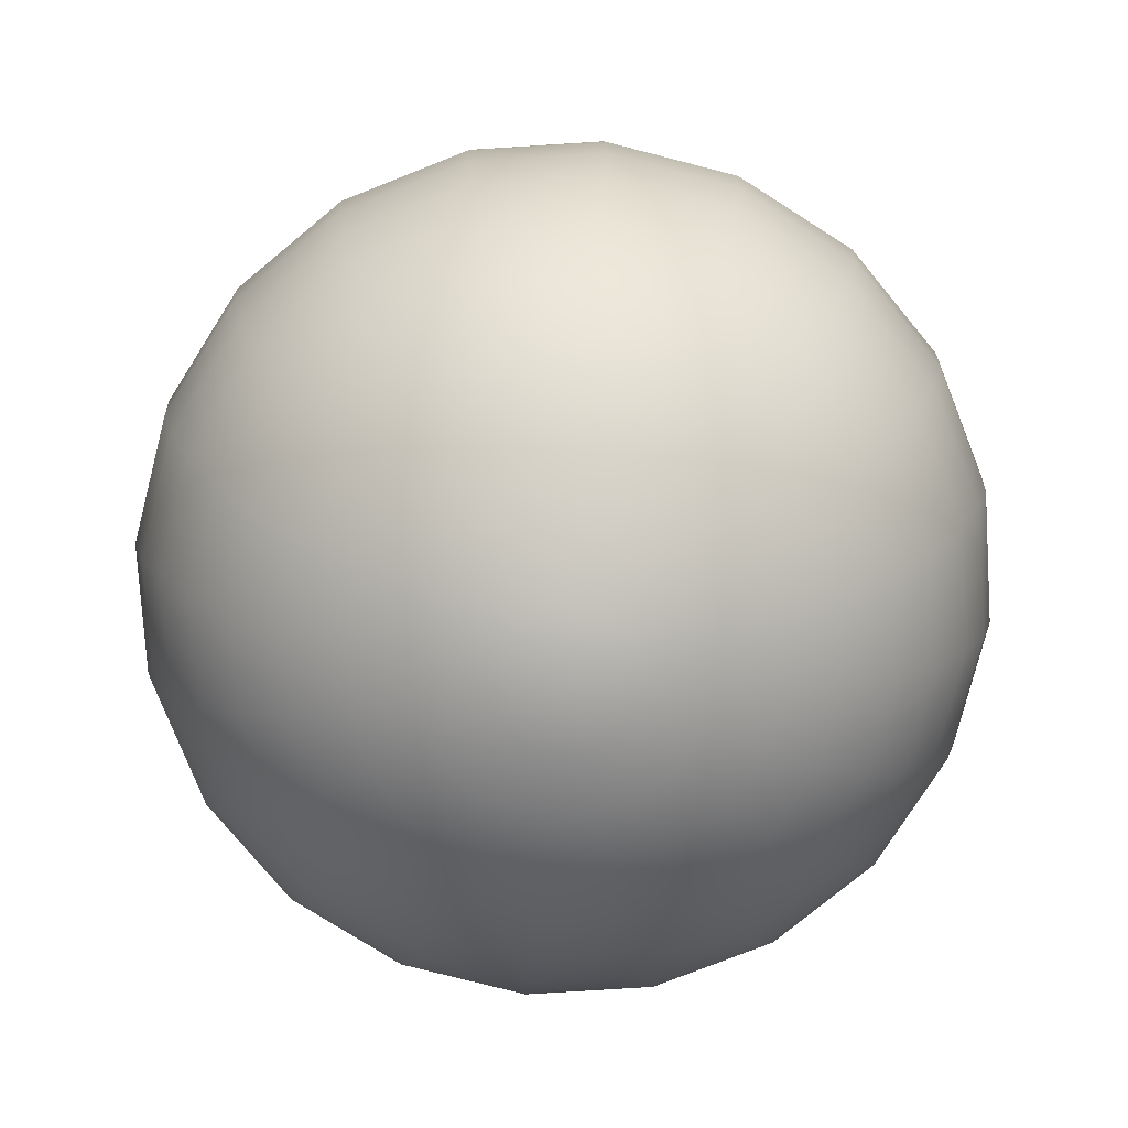
<metadata>
{"format":"obj","ext":"obj","renderer":"f3d","projection":"perspective","resolution":1024,"background":"white","views":[{"elev":-76.8,"azim":-149.4,"up":"+Y"}]}
</metadata>
<code>
g default
v 0.02232 -0.1482 0.01647
v 0.01898 -0.1482 0.009932
v 0.01379 -0.1482 0.004741
v 0.007251 -0.1482 0.001408
v 0 -0.1482 0.000259
v -0.007251 -0.1482 0.001408
v -0.01379 -0.1482 0.004741
v -0.01898 -0.1482 0.009932
v -0.02232 -0.1482 0.01647
v -0.02346 -0.1482 0.02372
v -0.02232 -0.1482 0.03098
v -0.01898 -0.1482 0.03752
v -0.01379 -0.1482 0.04271
v -0.007251 -0.1482 0.04604
v 0 -0.1482 0.04719
v 0.007251 -0.1482 0.04604
v 0.01379 -0.1482 0.04271
v 0.01898 -0.1482 0.03752
v 0.02232 -0.1482 0.03098
v 0.02346 -0.1482 0.02372
v 0.04408 -0.1427 0.009401
v 0.0375 -0.1427 -0.003521
v 0.02724 -0.1427 -0.01378
v 0.01432 -0.1427 -0.02036
v 0 -0.1427 -0.02263
v -0.01432 -0.1427 -0.02036
v -0.02724 -0.1427 -0.01378
v -0.0375 -0.1427 -0.003521
v -0.04408 -0.1427 0.009401
v -0.04635 -0.1427 0.02372
v -0.04408 -0.1427 0.03805
v -0.0375 -0.1427 0.05097
v -0.02724 -0.1427 0.06122
v -0.01432 -0.1427 0.06781
v 0 -0.1427 0.07008
v 0.01432 -0.1427 0.06781
v 0.02724 -0.1427 0.06122
v 0.0375 -0.1427 0.05097
v 0.04408 -0.1427 0.03805
v 0.04635 -0.1427 0.02372
v 0.06477 -0.1337 0.002681
v 0.05509 -0.1337 -0.0163
v 0.04003 -0.1337 -0.03137
v 0.02104 -0.1337 -0.04104
v 0 -0.1337 -0.04437
v -0.02104 -0.1337 -0.04104
v -0.04003 -0.1337 -0.03137
v -0.05509 -0.1337 -0.0163
v -0.06477 -0.1337 0.002681
v -0.0681 -0.1337 0.02372
v -0.06477 -0.1337 0.04477
v -0.05509 -0.1337 0.06375
v -0.04003 -0.1337 0.07882
v -0.02104 -0.1337 0.08849
v 0 -0.1337 0.09182
v 0.02104 -0.1337 0.08849
v 0.04003 -0.1337 0.07882
v 0.05509 -0.1337 0.06375
v 0.06477 -0.1337 0.04477
v 0.0681 -0.1337 0.02372
v 0.08385 -0.1214 -0.003521
v 0.07133 -0.1214 -0.0281
v 0.05182 -0.1214 -0.04761
v 0.02724 -0.1214 -0.06013
v 0 -0.1214 -0.06444
v -0.02724 -0.1214 -0.06013
v -0.05182 -0.1214 -0.04761
v -0.07133 -0.1214 -0.0281
v -0.08385 -0.1214 -0.003521
v -0.08817 -0.1214 0.02372
v -0.08385 -0.1214 0.05097
v -0.07133 -0.1214 0.07555
v -0.05182 -0.1214 0.09505
v -0.02724 -0.1214 0.1076
v 0 -0.1214 0.1119
v 0.02724 -0.1214 0.1076
v 0.05182 -0.1214 0.09505
v 0.07133 -0.1214 0.07555
v 0.08385 -0.1214 0.05097
v 0.08817 -0.1214 0.02372
v 0.1009 -0.1061 -0.009052
v 0.08581 -0.1061 -0.03862
v 0.06234 -0.1061 -0.06209
v 0.03278 -0.1061 -0.07715
v 0 -0.1061 -0.08234
v -0.03278 -0.1061 -0.07715
v -0.06234 -0.1061 -0.06209
v -0.08581 -0.1061 -0.03862
v -0.1009 -0.1061 -0.009052
v -0.1061 -0.1061 0.02372
v -0.1009 -0.1061 0.0565
v -0.08581 -0.1061 0.08607
v -0.06234 -0.1061 0.1095
v -0.03278 -0.1061 0.1246
v 0 -0.1061 0.1298
v 0.03278 -0.1061 0.1246
v 0.06234 -0.1061 0.1095
v 0.08581 -0.1061 0.08607
v 0.1009 -0.1061 0.0565
v 0.1061 -0.1061 0.02372
v 0.1154 -0.08817 -0.01378
v 0.09818 -0.08817 -0.04761
v 0.07133 -0.08817 -0.07445
v 0.0375 -0.08817 -0.09169
v 0 -0.08817 -0.09763
v -0.0375 -0.08817 -0.09169
v -0.07133 -0.08817 -0.07445
v -0.09818 -0.08817 -0.04761
v -0.1154 -0.08817 -0.01378
v -0.1214 -0.08817 0.02372
v -0.1154 -0.08817 0.06122
v -0.09818 -0.08817 0.09505
v -0.07133 -0.08817 0.1219
v -0.0375 -0.08817 0.1391
v 0 -0.08817 0.1451
v 0.0375 -0.08817 0.1391
v 0.07133 -0.08817 0.1219
v 0.09818 -0.08817 0.09505
v 0.1154 -0.08817 0.06122
v 0.1214 -0.08817 0.02372
v 0.1271 -0.0681 -0.01758
v 0.1081 -0.0681 -0.05483
v 0.07856 -0.0681 -0.0844
v 0.0413 -0.0681 -0.1034
v 0 -0.0681 -0.1099
v -0.0413 -0.0681 -0.1034
v -0.07856 -0.0681 -0.0844
v -0.1081 -0.0681 -0.05483
v -0.1271 -0.0681 -0.01758
v -0.1337 -0.0681 0.02372
v -0.1271 -0.0681 0.06502
v -0.1081 -0.0681 0.1023
v -0.07856 -0.0681 0.1318
v -0.0413 -0.0681 0.1508
v 0 -0.0681 0.1574
v 0.0413 -0.0681 0.1508
v 0.07856 -0.0681 0.1318
v 0.1081 -0.0681 0.1023
v 0.1271 -0.0681 0.06502
v 0.1337 -0.0681 0.02372
v 0.1357 -0.04635 -0.02036
v 0.1154 -0.04635 -0.06013
v 0.08385 -0.04635 -0.09169
v 0.04408 -0.04635 -0.112
v 0 -0.04635 -0.1189
v -0.04408 -0.04635 -0.112
v -0.08385 -0.04635 -0.09169
v -0.1154 -0.04635 -0.06013
v -0.1357 -0.04635 -0.02036
v -0.1427 -0.04635 0.02372
v -0.1357 -0.04635 0.06781
v -0.1154 -0.04635 0.1076
v -0.08385 -0.04635 0.1391
v -0.04408 -0.04635 0.1594
v 0 -0.04635 0.1664
v 0.04408 -0.04635 0.1594
v 0.08385 -0.04635 0.1391
v 0.1154 -0.04635 0.1076
v 0.1357 -0.04635 0.06781
v 0.1427 -0.04635 0.02372
v 0.1409 -0.02346 -0.02206
v 0.1199 -0.02346 -0.06336
v 0.08708 -0.02346 -0.09613
v 0.04578 -0.02346 -0.1172
v 0 -0.02346 -0.1244
v -0.04578 -0.02346 -0.1172
v -0.08708 -0.02346 -0.09613
v -0.1199 -0.02346 -0.06336
v -0.1409 -0.02346 -0.02206
v -0.1482 -0.02346 0.02372
v -0.1409 -0.02346 0.06951
v -0.1199 -0.02346 0.1108
v -0.08708 -0.02346 0.1436
v -0.04578 -0.02346 0.1646
v 0 -0.02346 0.1719
v 0.04578 -0.02346 0.1646
v 0.08708 -0.02346 0.1436
v 0.1199 -0.02346 0.1108
v 0.1409 -0.02346 0.06951
v 0.1482 -0.02346 0.02372
v 0.1427 0 -0.02263
v 0.1214 0 -0.06444
v 0.08817 0 -0.09763
v 0.04635 0 -0.1189
v 0 0 -0.1263
v -0.04635 0 -0.1189
v -0.08817 0 -0.09763
v -0.1214 0 -0.06444
v -0.1427 0 -0.02263
v -0.15 0 0.02372
v -0.1427 0 0.07008
v -0.1214 0 0.1119
v -0.08817 0 0.1451
v -0.04635 0 0.1664
v 0 0 0.1737
v 0.04635 0 0.1664
v 0.08817 0 0.1451
v 0.1214 0 0.1119
v 0.1427 0 0.07008
v 0.15 0 0.02372
v 0.1409 0.02346 -0.02206
v 0.1199 0.02346 -0.06336
v 0.08708 0.02346 -0.09613
v 0.04578 0.02346 -0.1172
v 0 0.02346 -0.1244
v -0.04578 0.02346 -0.1172
v -0.08708 0.02346 -0.09613
v -0.1199 0.02346 -0.06336
v -0.1409 0.02346 -0.02206
v -0.1482 0.02346 0.02372
v -0.1409 0.02346 0.06951
v -0.1199 0.02346 0.1108
v -0.08708 0.02346 0.1436
v -0.04578 0.02346 0.1646
v 0 0.02346 0.1719
v 0.04578 0.02346 0.1646
v 0.08708 0.02346 0.1436
v 0.1199 0.02346 0.1108
v 0.1409 0.02346 0.06951
v 0.1482 0.02346 0.02372
v 0.1357 0.04635 -0.02036
v 0.1154 0.04635 -0.06013
v 0.08385 0.04635 -0.09169
v 0.04408 0.04635 -0.112
v 0 0.04635 -0.1189
v -0.04408 0.04635 -0.112
v -0.08385 0.04635 -0.09169
v -0.1154 0.04635 -0.06013
v -0.1357 0.04635 -0.02036
v -0.1427 0.04635 0.02372
v -0.1357 0.04635 0.06781
v -0.1154 0.04635 0.1076
v -0.08385 0.04635 0.1391
v -0.04408 0.04635 0.1594
v 0 0.04635 0.1664
v 0.04408 0.04635 0.1594
v 0.08385 0.04635 0.1391
v 0.1154 0.04635 0.1076
v 0.1357 0.04635 0.06781
v 0.1427 0.04635 0.02372
v 0.1271 0.0681 -0.01758
v 0.1081 0.0681 -0.05483
v 0.07856 0.0681 -0.0844
v 0.0413 0.0681 -0.1034
v 0 0.0681 -0.1099
v -0.0413 0.0681 -0.1034
v -0.07856 0.0681 -0.0844
v -0.1081 0.0681 -0.05483
v -0.1271 0.0681 -0.01758
v -0.1337 0.0681 0.02372
v -0.1271 0.0681 0.06502
v -0.1081 0.0681 0.1023
v -0.07856 0.0681 0.1318
v -0.0413 0.0681 0.1508
v 0 0.0681 0.1574
v 0.0413 0.0681 0.1508
v 0.07856 0.0681 0.1318
v 0.1081 0.0681 0.1023
v 0.1271 0.0681 0.06502
v 0.1337 0.0681 0.02372
v 0.1154 0.08817 -0.01378
v 0.09818 0.08817 -0.04761
v 0.07133 0.08817 -0.07445
v 0.0375 0.08817 -0.09169
v 0 0.08817 -0.09763
v -0.0375 0.08817 -0.09169
v -0.07133 0.08817 -0.07445
v -0.09818 0.08817 -0.04761
v -0.1154 0.08817 -0.01378
v -0.1214 0.08817 0.02372
v -0.1154 0.08817 0.06122
v -0.09818 0.08817 0.09505
v -0.07133 0.08817 0.1219
v -0.0375 0.08817 0.1391
v 0 0.08817 0.1451
v 0.0375 0.08817 0.1391
v 0.07133 0.08817 0.1219
v 0.09818 0.08817 0.09505
v 0.1154 0.08817 0.06122
v 0.1214 0.08817 0.02372
v 0.1009 0.1061 -0.009052
v 0.08581 0.1061 -0.03862
v 0.06234 0.1061 -0.06209
v 0.03278 0.1061 -0.07715
v 0 0.1061 -0.08234
v -0.03278 0.1061 -0.07715
v -0.06234 0.1061 -0.06209
v -0.08581 0.1061 -0.03862
v -0.1009 0.1061 -0.009052
v -0.1061 0.1061 0.02372
v -0.1009 0.1061 0.0565
v -0.08581 0.1061 0.08607
v -0.06234 0.1061 0.1095
v -0.03278 0.1061 0.1246
v 0 0.1061 0.1298
v 0.03278 0.1061 0.1246
v 0.06234 0.1061 0.1095
v 0.08581 0.1061 0.08607
v 0.1009 0.1061 0.0565
v 0.1061 0.1061 0.02372
v 0.08385 0.1214 -0.003521
v 0.07133 0.1214 -0.0281
v 0.05182 0.1214 -0.04761
v 0.02724 0.1214 -0.06013
v 0 0.1214 -0.06444
v -0.02724 0.1214 -0.06013
v -0.05182 0.1214 -0.04761
v -0.07133 0.1214 -0.0281
v -0.08385 0.1214 -0.003521
v -0.08817 0.1214 0.02372
v -0.08385 0.1214 0.05097
v -0.07133 0.1214 0.07555
v -0.05182 0.1214 0.09505
v -0.02724 0.1214 0.1076
v 0 0.1214 0.1119
v 0.02724 0.1214 0.1076
v 0.05182 0.1214 0.09505
v 0.07133 0.1214 0.07555
v 0.08385 0.1214 0.05097
v 0.08817 0.1214 0.02372
v 0.06477 0.1337 0.002681
v 0.05509 0.1337 -0.0163
v 0.04003 0.1337 -0.03137
v 0.02104 0.1337 -0.04104
v 0 0.1337 -0.04437
v -0.02104 0.1337 -0.04104
v -0.04003 0.1337 -0.03137
v -0.05509 0.1337 -0.0163
v -0.06477 0.1337 0.002681
v -0.0681 0.1337 0.02372
v -0.06477 0.1337 0.04477
v -0.05509 0.1337 0.06375
v -0.04003 0.1337 0.07882
v -0.02104 0.1337 0.08849
v 0 0.1337 0.09182
v 0.02104 0.1337 0.08849
v 0.04003 0.1337 0.07882
v 0.05509 0.1337 0.06375
v 0.06477 0.1337 0.04477
v 0.0681 0.1337 0.02372
v 0.04408 0.1427 0.009401
v 0.0375 0.1427 -0.003521
v 0.02724 0.1427 -0.01378
v 0.01432 0.1427 -0.02036
v 0 0.1427 -0.02263
v -0.01432 0.1427 -0.02036
v -0.02724 0.1427 -0.01378
v -0.0375 0.1427 -0.003521
v -0.04408 0.1427 0.009401
v -0.04635 0.1427 0.02372
v -0.04408 0.1427 0.03805
v -0.0375 0.1427 0.05097
v -0.02724 0.1427 0.06122
v -0.01432 0.1427 0.06781
v 0 0.1427 0.07008
v 0.01432 0.1427 0.06781
v 0.02724 0.1427 0.06122
v 0.0375 0.1427 0.05097
v 0.04408 0.1427 0.03805
v 0.04635 0.1427 0.02372
v 0.02232 0.1482 0.01647
v 0.01898 0.1482 0.009932
v 0.01379 0.1482 0.004741
v 0.007251 0.1482 0.001408
v 0 0.1482 0.000259
v -0.007251 0.1482 0.001408
v -0.01379 0.1482 0.004741
v -0.01898 0.1482 0.009932
v -0.02232 0.1482 0.01647
v -0.02346 0.1482 0.02372
v -0.02232 0.1482 0.03098
v -0.01898 0.1482 0.03752
v -0.01379 0.1482 0.04271
v -0.007251 0.1482 0.04604
v 0 0.1482 0.04719
v 0.007251 0.1482 0.04604
v 0.01379 0.1482 0.04271
v 0.01898 0.1482 0.03752
v 0.02232 0.1482 0.03098
v 0.02346 0.1482 0.02372
v 0 -0.15 0.02372
v 0 0.15 0.02372
v 0.02431 0.1484 0.0111
v 0.02666 0.1509 0.01732
v 0.02057 0.1575 0.01914
v 0.01788 0.1569 0.02404
v 0.008412 0.1599 0.02164
v 0.002592 0.1592 0.02273
v -0.000777 0.1532 0.03273
v -0.008848 0.1526 0.03307
v -0.005082 0.1564 0.02433
v -0.01389 0.1608 0.01924
v -0.004515 0.1566 0.01335
v -0.01817 0.1567 0.002272
v -0.001886 0.1511 -0.005286
v 0.000324 0.1551 -0.01102
v 0.01259 0.1504 -0.002177
v 0.02237 0.15 -0.009481
v 0.02336 0.144 -0.01234
v 0.02696 0.1543 -0.003641
v 0.02214 0.1522 0.003032
v 0.03095 0.1531 0.006487
v -0.0356 -0.0219 -0.0425
g food_orange1:pSphere2
f 1 2 21
f 21 2 22
f 2 3 22
f 22 3 23
f 3 4 23
f 23 4 24
f 4 5 24
f 24 5 25
f 5 6 25
f 25 6 26
f 6 7 26
f 26 7 27
f 7 8 27
f 27 8 28
f 8 9 28
f 28 9 29
f 9 10 29
f 29 10 30
f 10 11 30
f 30 11 31
f 11 12 31
f 31 12 32
f 12 13 32
f 32 13 33
f 13 14 33
f 33 14 34
f 14 15 34
f 34 15 35
f 15 16 35
f 35 16 36
f 16 17 36
f 36 17 37
f 17 18 37
f 37 18 38
f 18 19 38
f 38 19 39
f 19 20 39
f 39 20 40
f 20 1 40
f 40 1 21
f 21 22 41
f 41 22 42
f 22 23 42
f 42 23 43
f 23 24 43
f 43 24 44
f 24 25 44
f 44 25 45
f 25 26 45
f 45 26 46
f 26 27 46
f 46 27 47
f 27 28 47
f 47 28 48
f 28 29 48
f 48 29 49
f 29 30 49
f 49 30 50
f 30 31 50
f 50 31 51
f 31 32 51
f 51 32 52
f 32 33 52
f 52 33 53
f 33 34 53
f 53 34 54
f 34 35 54
f 54 35 55
f 35 36 55
f 55 36 56
f 36 37 56
f 56 37 57
f 37 38 57
f 57 38 58
f 38 39 58
f 58 39 59
f 39 40 59
f 59 40 60
f 40 21 60
f 60 21 41
f 41 42 61
f 61 42 62
f 42 43 62
f 62 43 63
f 43 44 63
f 63 44 64
f 44 45 64
f 64 45 65
f 45 46 65
f 65 46 66
f 46 47 66
f 66 47 67
f 47 48 67
f 67 48 68
f 48 49 68
f 68 49 69
f 49 50 69
f 69 50 70
f 50 51 70
f 70 51 71
f 51 52 71
f 71 52 72
f 52 53 72
f 72 53 73
f 53 54 73
f 73 54 74
f 54 55 74
f 74 55 75
f 55 56 75
f 75 56 76
f 56 57 76
f 76 57 77
f 57 58 77
f 77 58 78
f 58 59 78
f 78 59 79
f 59 60 79
f 79 60 80
f 60 41 80
f 80 41 61
f 61 62 81
f 81 62 82
f 62 63 82
f 82 63 83
f 63 64 83
f 83 64 84
f 64 65 84
f 84 65 85
f 65 66 85
f 85 66 86
f 66 67 86
f 86 67 87
f 67 68 87
f 87 68 88
f 68 69 88
f 88 69 89
f 69 70 89
f 89 70 90
f 70 71 90
f 90 71 91
f 71 72 91
f 91 72 92
f 72 73 92
f 92 73 93
f 73 74 93
f 93 74 94
f 74 75 94
f 94 75 95
f 75 76 95
f 95 76 96
f 76 77 96
f 96 77 97
f 77 78 97
f 97 78 98
f 78 79 98
f 98 79 99
f 79 80 99
f 99 80 100
f 80 61 100
f 100 61 81
f 81 82 101
f 101 82 102
f 82 83 102
f 102 83 103
f 83 84 103
f 103 84 104
f 84 85 104
f 104 85 105
f 85 86 105
f 105 86 106
f 86 87 106
f 106 87 107
f 87 88 107
f 107 88 108
f 88 89 108
f 108 89 109
f 89 90 109
f 109 90 110
f 90 91 110
f 110 91 111
f 91 92 111
f 111 92 112
f 92 93 112
f 112 93 113
f 93 94 113
f 113 94 114
f 94 95 114
f 114 95 115
f 95 96 115
f 115 96 116
f 96 97 116
f 116 97 117
f 97 98 117
f 117 98 118
f 98 99 118
f 118 99 119
f 99 100 119
f 119 100 120
f 100 81 120
f 120 81 101
f 101 102 121
f 121 102 122
f 102 103 122
f 122 103 123
f 103 104 123
f 123 104 124
f 104 105 124
f 124 105 125
f 105 106 125
f 125 106 126
f 106 107 126
f 126 107 127
f 107 108 127
f 127 108 128
f 108 109 128
f 128 109 129
f 109 110 129
f 129 110 130
f 110 111 130
f 130 111 131
f 111 112 131
f 131 112 132
f 112 113 132
f 132 113 133
f 113 114 133
f 133 114 134
f 114 115 134
f 134 115 135
f 115 116 135
f 135 116 136
f 116 117 136
f 136 117 137
f 117 118 137
f 137 118 138
f 118 119 138
f 138 119 139
f 119 120 139
f 139 120 140
f 120 101 140
f 140 101 121
f 121 122 141
f 141 122 142
f 122 123 142
f 142 123 143
f 123 124 143
f 143 124 144
f 124 125 144
f 144 125 145
f 125 126 145
f 145 126 146
f 126 127 146
f 146 127 147
f 127 128 147
f 147 128 148
f 128 129 148
f 148 129 149
f 129 130 149
f 149 130 150
f 130 131 150
f 150 131 151
f 131 132 151
f 151 132 152
f 132 133 152
f 152 133 153
f 133 134 153
f 153 134 154
f 134 135 154
f 154 135 155
f 135 136 155
f 155 136 156
f 136 137 156
f 156 137 157
f 137 138 157
f 157 138 158
f 138 139 158
f 158 139 159
f 139 140 159
f 159 140 160
f 140 121 160
f 160 121 141
f 141 142 161
f 161 142 162
f 142 143 162
f 162 143 163
f 143 144 163
f 163 144 164
f 144 145 164
f 164 145 165
f 145 146 165
f 165 146 166
f 146 147 166
f 166 147 167
f 147 148 167
f 167 148 168
f 148 149 168
f 168 149 169
f 149 150 169
f 169 150 170
f 150 151 170
f 170 151 171
f 151 152 171
f 171 152 172
f 152 153 172
f 172 153 173
f 153 154 173
f 173 154 174
f 154 155 174
f 174 155 175
f 155 156 175
f 175 156 176
f 156 157 176
f 176 157 177
f 157 158 177
f 177 158 178
f 158 159 178
f 178 159 179
f 159 160 179
f 179 160 180
f 160 141 180
f 180 141 161
f 161 162 181
f 181 162 182
f 162 163 182
f 182 163 183
f 163 164 183
f 183 164 184
f 164 165 184
f 184 165 185
f 165 166 185
f 185 166 186
f 166 167 186
f 186 167 187
f 167 168 187
f 187 168 188
f 168 169 188
f 188 169 189
f 169 170 189
f 189 170 190
f 170 171 190
f 190 171 191
f 171 172 191
f 191 172 192
f 172 173 192
f 192 173 193
f 173 174 193
f 193 174 194
f 174 175 194
f 194 175 195
f 175 176 195
f 195 176 196
f 176 177 196
f 196 177 197
f 177 178 197
f 197 178 198
f 178 179 198
f 198 179 199
f 179 180 199
f 199 180 200
f 180 161 200
f 200 161 181
f 181 182 201
f 201 182 202
f 182 183 202
f 202 183 203
f 183 184 203
f 203 184 204
f 184 185 204
f 204 185 205
f 185 186 205
f 205 186 206
f 186 187 206
f 206 187 207
f 187 188 207
f 207 188 208
f 188 189 208
f 208 189 209
f 189 190 209
f 209 190 210
f 190 191 210
f 210 191 211
f 191 192 211
f 211 192 212
f 192 193 212
f 212 193 213
f 193 194 213
f 213 194 214
f 194 195 214
f 214 195 215
f 195 196 215
f 215 196 216
f 196 197 216
f 216 197 217
f 197 198 217
f 217 198 218
f 198 199 218
f 218 199 219
f 199 200 219
f 219 200 220
f 200 181 220
f 220 181 201
f 201 202 221
f 221 202 222
f 202 203 222
f 222 203 223
f 203 204 223
f 223 204 224
f 204 205 224
f 224 205 225
f 205 206 225
f 225 206 226
f 206 207 226
f 226 207 227
f 207 208 227
f 227 208 228
f 208 209 228
f 228 209 229
f 209 210 229
f 229 210 230
f 210 211 230
f 230 211 231
f 211 212 231
f 231 212 232
f 212 213 232
f 232 213 233
f 213 214 233
f 233 214 234
f 214 215 234
f 234 215 235
f 215 216 235
f 235 216 236
f 216 217 236
f 236 217 237
f 217 218 237
f 237 218 238
f 218 219 238
f 238 219 239
f 219 220 239
f 239 220 240
f 220 201 240
f 240 201 221
f 221 222 241
f 241 222 242
f 222 223 242
f 242 223 243
f 223 224 243
f 243 224 244
f 224 225 244
f 244 225 245
f 225 226 245
f 245 226 246
f 226 227 246
f 246 227 247
f 227 228 247
f 247 228 248
f 228 229 248
f 248 229 249
f 229 230 249
f 249 230 250
f 230 231 250
f 250 231 251
f 231 232 251
f 251 232 252
f 232 233 252
f 252 233 253
f 233 234 253
f 253 234 254
f 234 235 254
f 254 235 255
f 235 236 255
f 255 236 256
f 236 237 256
f 256 237 257
f 237 238 257
f 257 238 258
f 238 239 258
f 258 239 259
f 239 240 259
f 259 240 260
f 240 221 260
f 260 221 241
f 241 242 261
f 261 242 262
f 242 243 262
f 262 243 263
f 243 244 263
f 263 244 264
f 244 245 264
f 264 245 265
f 245 246 265
f 265 246 266
f 246 247 266
f 266 247 267
f 247 248 267
f 267 248 268
f 248 249 268
f 268 249 269
f 249 250 269
f 269 250 270
f 250 251 270
f 270 251 271
f 251 252 271
f 271 252 272
f 252 253 272
f 272 253 273
f 253 254 273
f 273 254 274
f 254 255 274
f 274 255 275
f 255 256 275
f 275 256 276
f 256 257 276
f 276 257 277
f 257 258 277
f 277 258 278
f 258 259 278
f 278 259 279
f 259 260 279
f 279 260 280
f 260 241 280
f 280 241 261
f 261 262 281
f 281 262 282
f 262 263 282
f 282 263 283
f 263 264 283
f 283 264 284
f 264 265 284
f 284 265 285
f 265 266 285
f 285 266 286
f 266 267 286
f 286 267 287
f 267 268 287
f 287 268 288
f 268 269 288
f 288 269 289
f 269 270 289
f 289 270 290
f 270 271 290
f 290 271 291
f 271 272 291
f 291 272 292
f 272 273 292
f 292 273 293
f 273 274 293
f 293 274 294
f 274 275 294
f 294 275 295
f 275 276 295
f 295 276 296
f 276 277 296
f 296 277 297
f 277 278 297
f 297 278 298
f 278 279 298
f 298 279 299
f 279 280 299
f 299 280 300
f 280 261 300
f 300 261 281
f 281 282 301
f 301 282 302
f 282 283 302
f 302 283 303
f 283 284 303
f 303 284 304
f 284 285 304
f 304 285 305
f 285 286 305
f 305 286 306
f 286 287 306
f 306 287 307
f 287 288 307
f 307 288 308
f 288 289 308
f 308 289 309
f 289 290 309
f 309 290 310
f 290 291 310
f 310 291 311
f 291 292 311
f 311 292 312
f 292 293 312
f 312 293 313
f 293 294 313
f 313 294 314
f 294 295 314
f 314 295 315
f 295 296 315
f 315 296 316
f 296 297 316
f 316 297 317
f 297 298 317
f 317 298 318
f 298 299 318
f 318 299 319
f 299 300 319
f 319 300 320
f 300 281 320
f 320 281 301
f 301 302 321
f 321 302 322
f 302 303 322
f 322 303 323
f 303 304 323
f 323 304 324
f 304 305 324
f 324 305 325
f 305 306 325
f 325 306 326
f 306 307 326
f 326 307 327
f 307 308 327
f 327 308 328
f 308 309 328
f 328 309 329
f 309 310 329
f 329 310 330
f 310 311 330
f 330 311 331
f 311 312 331
f 331 312 332
f 312 313 332
f 332 313 333
f 313 314 333
f 333 314 334
f 314 315 334
f 334 315 335
f 315 316 335
f 335 316 336
f 316 317 336
f 336 317 337
f 317 318 337
f 337 318 338
f 318 319 338
f 338 319 339
f 319 320 339
f 339 320 340
f 320 301 340
f 340 301 321
f 321 322 341
f 341 322 342
f 322 323 342
f 342 323 343
f 323 324 343
f 343 324 344
f 324 325 344
f 344 325 345
f 325 326 345
f 345 326 346
f 326 327 346
f 346 327 347
f 327 328 347
f 347 328 348
f 328 329 348
f 348 329 349
f 329 330 349
f 349 330 350
f 330 331 350
f 350 331 351
f 331 332 351
f 351 332 352
f 332 333 352
f 352 333 353
f 333 334 353
f 353 334 354
f 334 335 354
f 354 335 355
f 335 336 355
f 355 336 356
f 336 337 356
f 356 337 357
f 337 338 357
f 357 338 358
f 338 339 358
f 358 339 359
f 339 340 359
f 359 340 360
f 340 321 360
f 360 321 341
f 341 342 361
f 361 342 362
f 342 343 362
f 362 343 363
f 343 344 363
f 363 344 364
f 344 345 364
f 364 345 365
f 345 346 365
f 365 346 366
f 346 347 366
f 366 347 367
f 347 348 367
f 367 348 368
f 348 349 368
f 368 349 369
f 349 350 369
f 369 350 370
f 350 351 370
f 370 351 371
f 351 352 371
f 371 352 372
f 352 353 372
f 372 353 373
f 353 354 373
f 373 354 374
f 354 355 374
f 374 355 375
f 355 356 375
f 375 356 376
f 356 357 376
f 376 357 377
f 357 358 377
f 377 358 378
f 358 359 378
f 378 359 379
f 359 360 379
f 379 360 380
f 360 341 380
f 380 341 361
f 2 1 381
f 3 2 381
f 4 3 381
f 5 4 381
f 6 5 381
f 7 6 381
f 8 7 381
f 9 8 381
f 10 9 381
f 11 10 381
f 12 11 381
f 13 12 381
f 14 13 381
f 15 14 381
f 16 15 381
f 17 16 381
f 18 17 381
f 19 18 381
f 20 19 381
f 1 20 381
f 361 362 382
f 362 363 382
f 363 364 382
f 364 365 382
f 365 366 382
f 366 367 382
f 367 368 382
f 368 369 382
f 369 370 382
f 370 371 382
f 371 372 382
f 372 373 382
f 373 374 382
f 374 375 382
f 375 376 382
f 376 377 382
f 377 378 382
f 378 379 382
f 379 380 382
f 380 361 382
f 399 398 400
f 402 401 383
f 392 391 393
f 394 393 395
f 390 389 391
f 389 388 391
f 396 395 397
f 391 388 393
f 398 397 400
f 400 397 401
f 395 393 397
f 384 383 385
f 393 388 397
f 388 387 397
f 397 387 401
f 401 387 383
f 383 387 385
f 387 386 385
f 383 384 403
f 384 385 403
f 385 386 403
f 386 387 403
f 387 388 403
f 388 389 403
f 389 390 403
f 390 391 403
f 391 392 403
f 392 393 403
f 393 394 403
f 394 395 403
f 395 396 403
f 396 397 403
f 397 398 403
f 398 399 403
f 399 400 403
f 400 401 403
f 401 402 403
f 402 383 403

</code>
